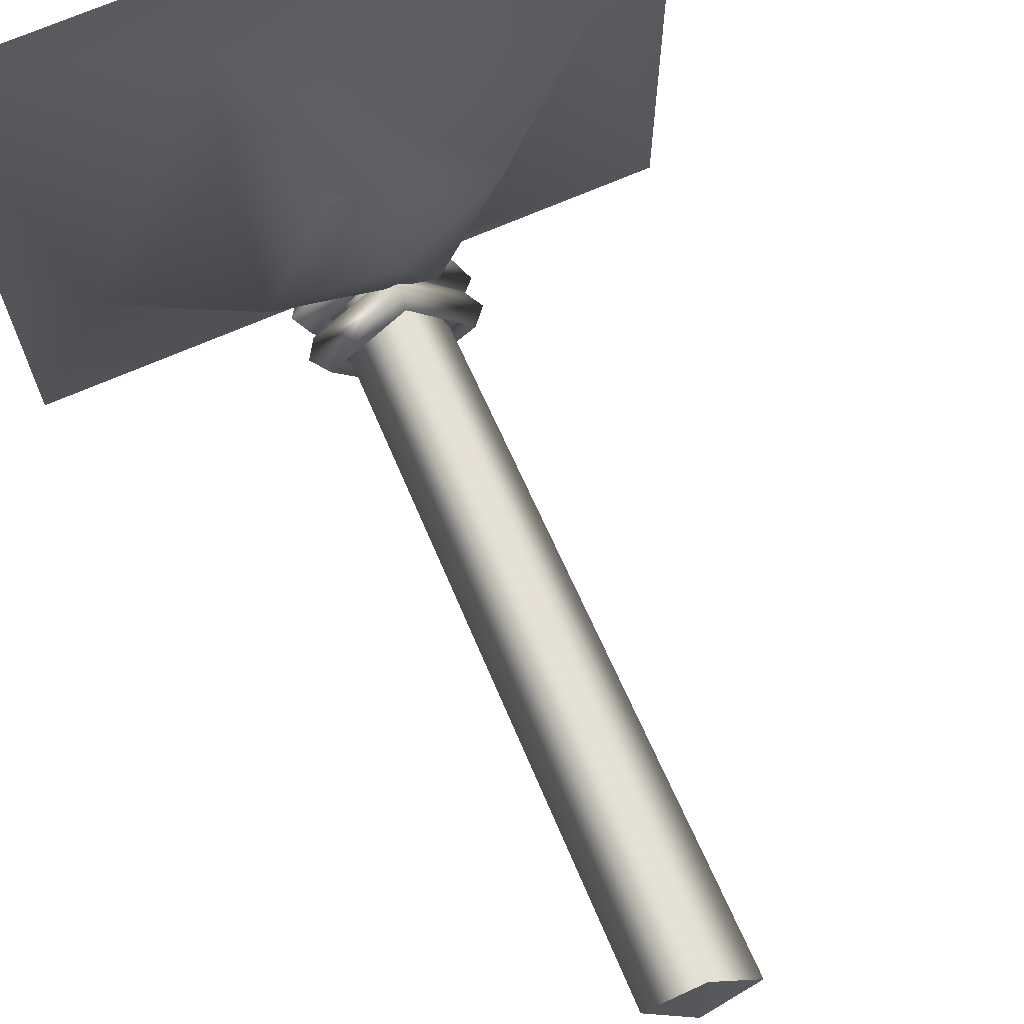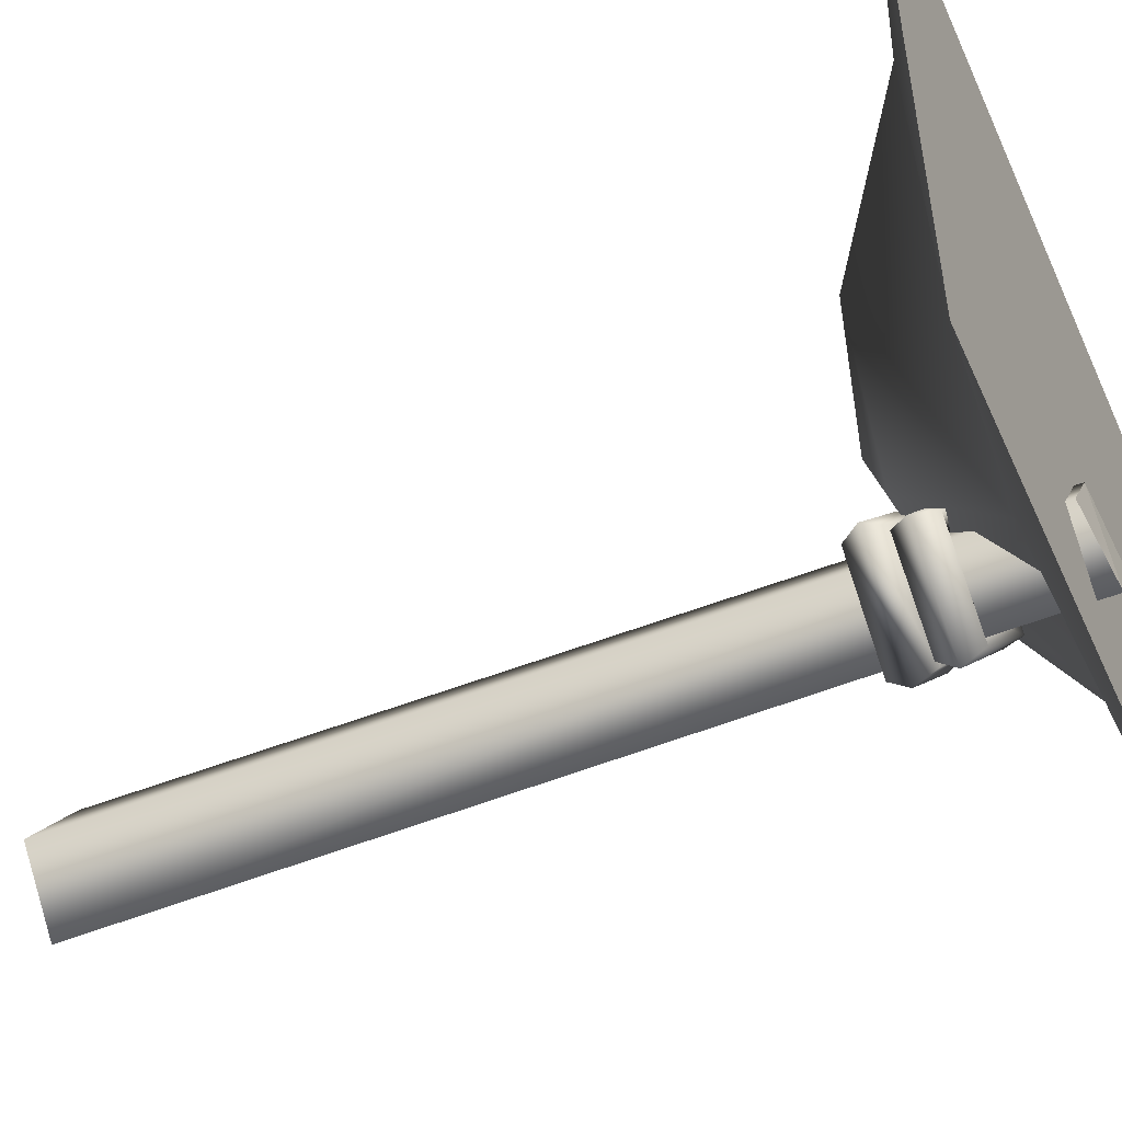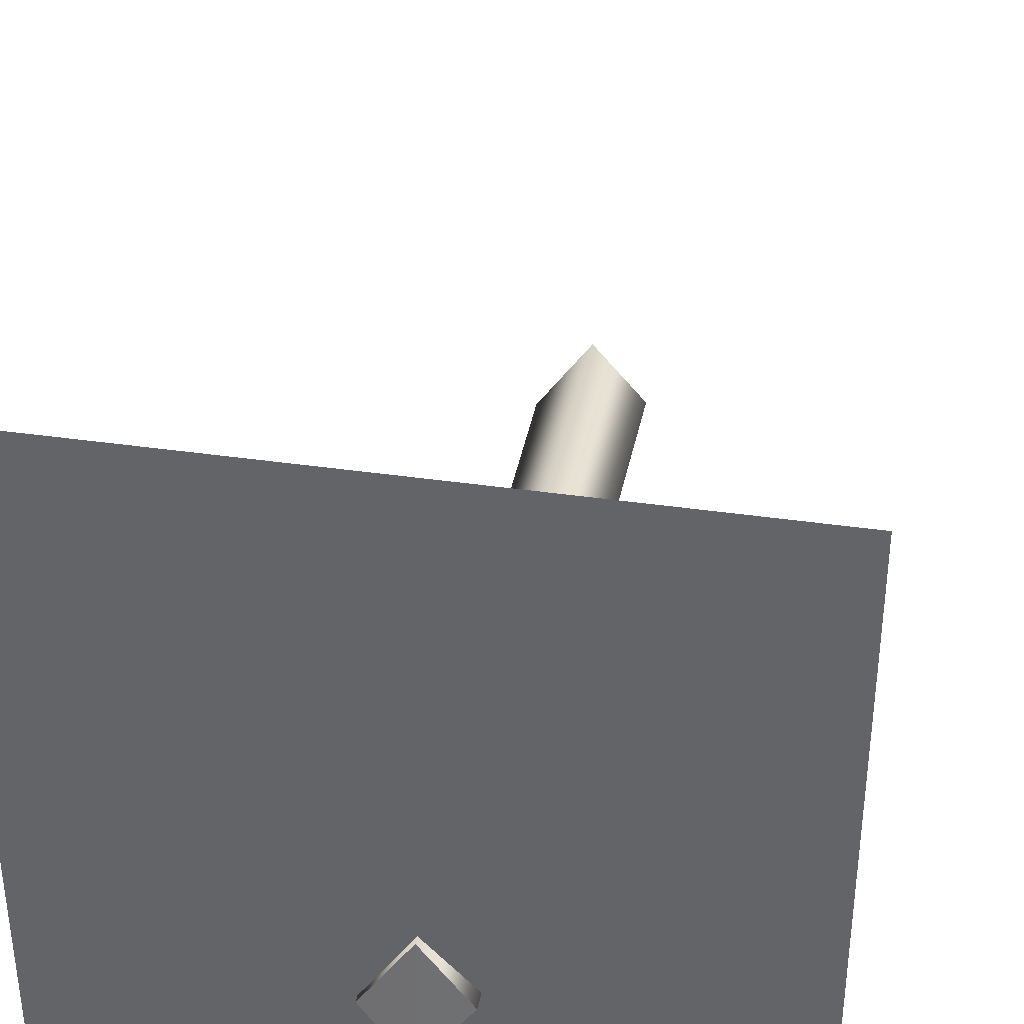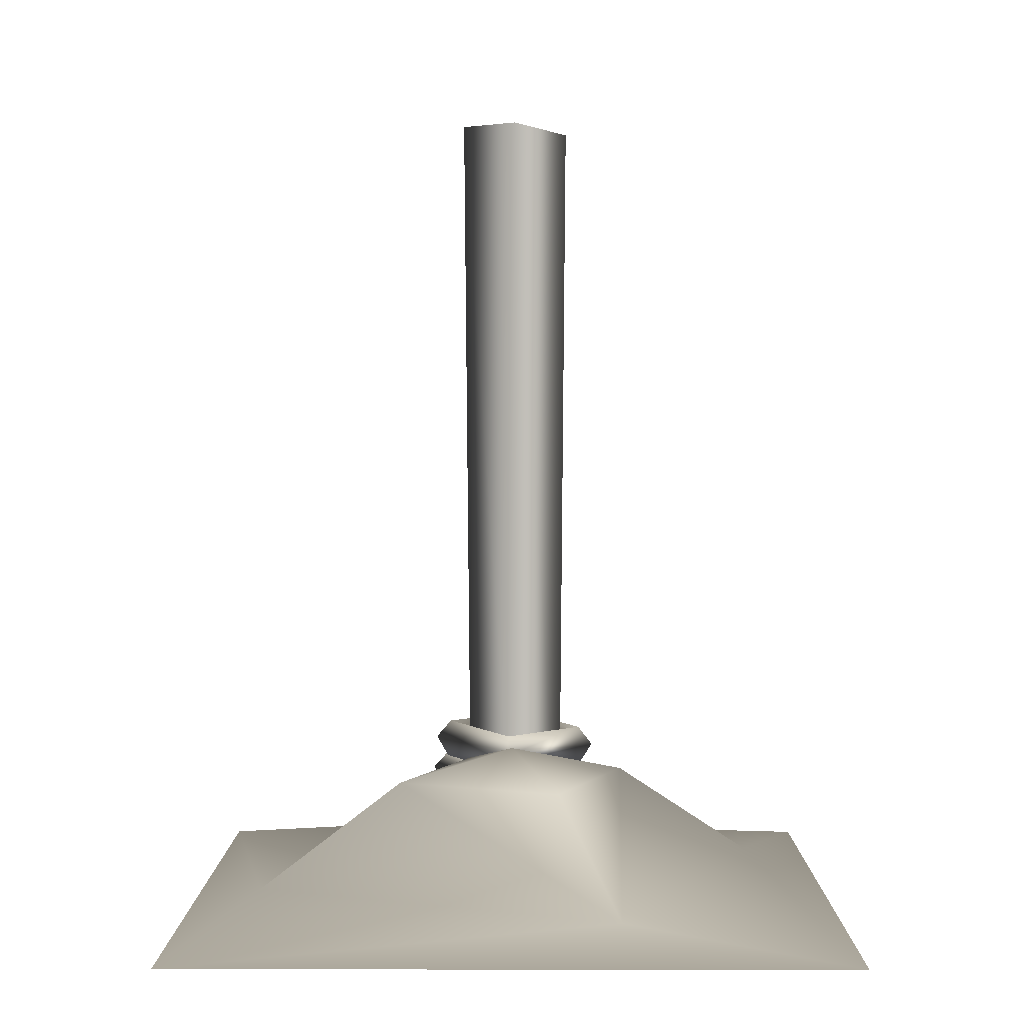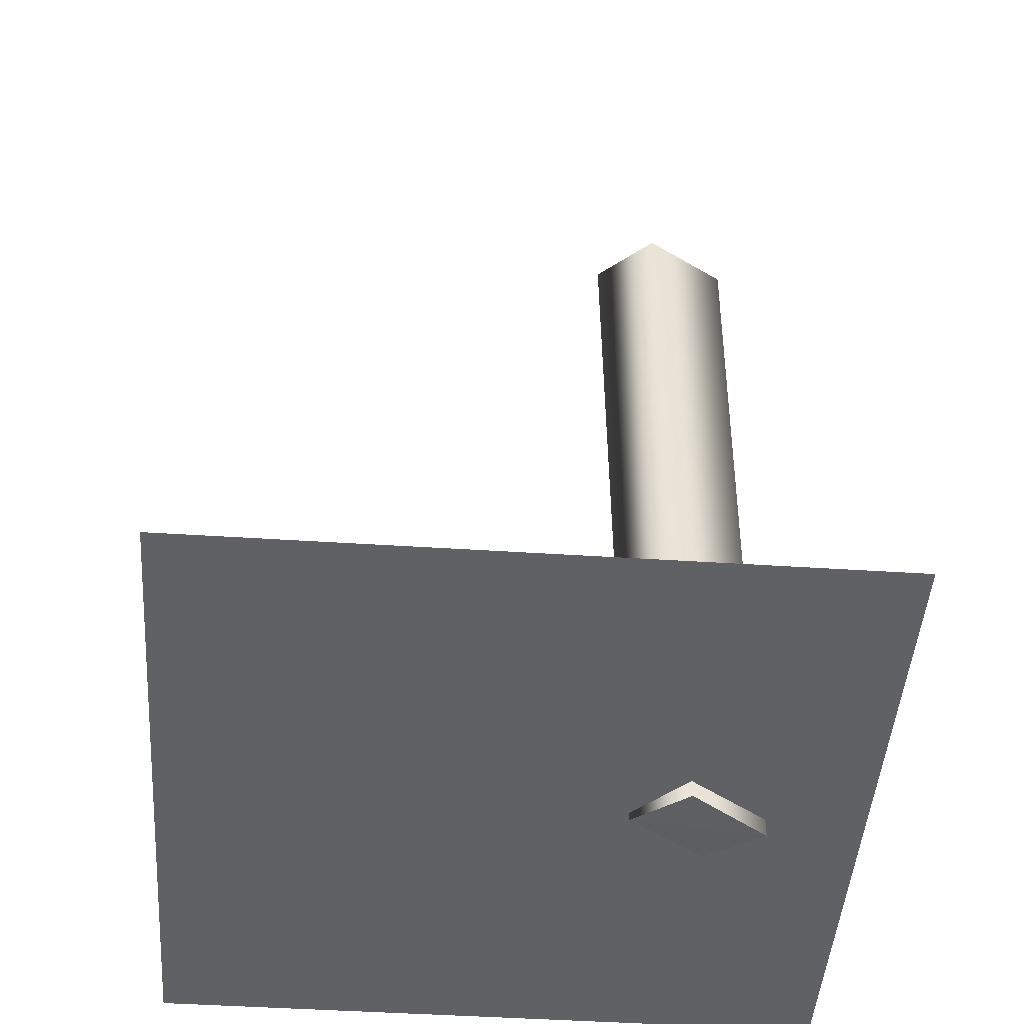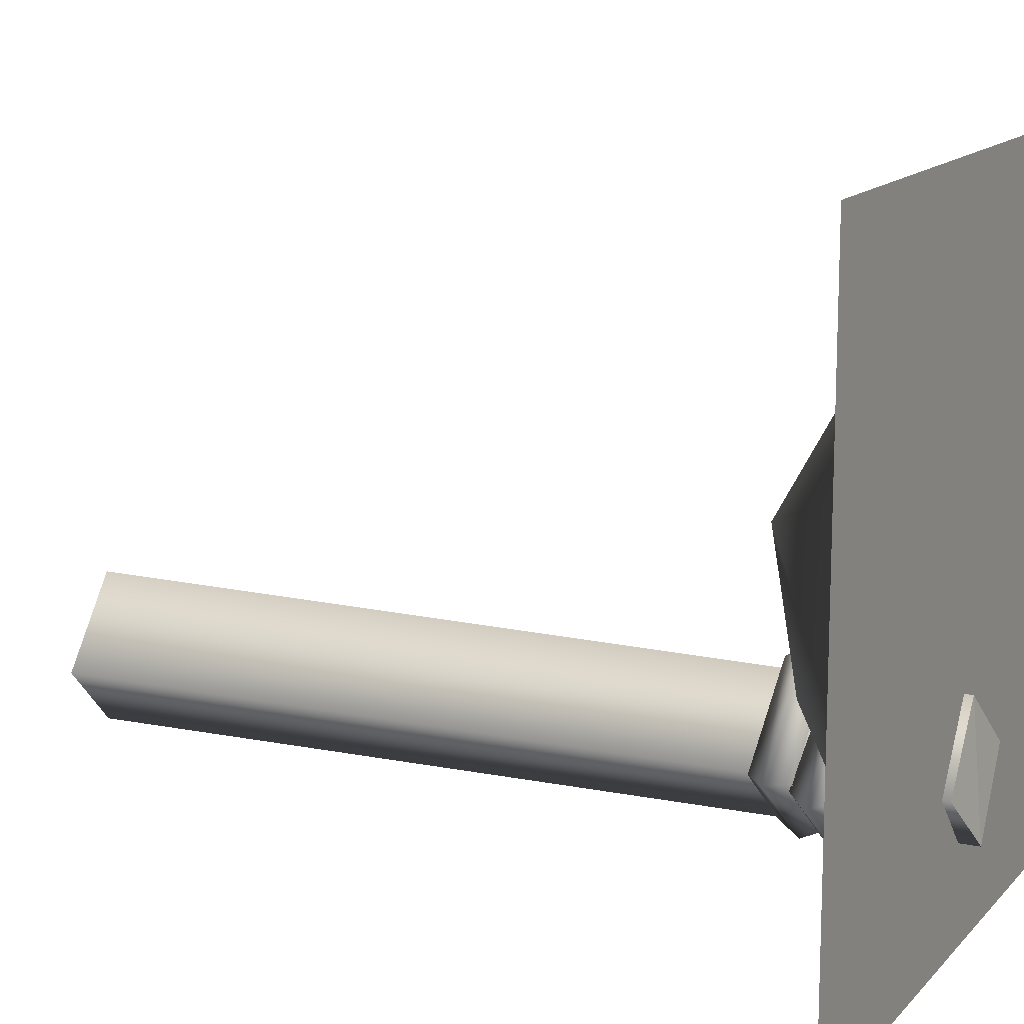
<metadata>
{"format":"obj","ext":"obj","renderer":"f3d","projection":"perspective","resolution":1024,"background":"white","views":[{"elev":69.4,"azim":156.4,"up":"+Z"},{"elev":-50.1,"azim":-66.1,"up":"+Z"},{"elev":37.1,"azim":10.7,"up":"+Z"},{"elev":3.1,"azim":0.3,"up":"+Y"},{"elev":-47.0,"azim":85.8,"up":"+Y"},{"elev":13.8,"azim":-64.2,"up":"+Z"}]}
</metadata>
<code>
o model_2096
v 0.499 0 -0.499
v -0.1603 0.03861 -0.385
v 0.385 0.03861 -0.1603
v -0.499 0 0.499
v 0.1603 0.03861 0.385
v -0.385 0.03861 0.1603
v 0.499 0 0.499
v -0.499 0 0.499
v -0.499 0 -0.499
v 0.499 0 -0.499
v -0.499 0 -0.499
v 0.499 0 0.499
v 0.07209 0.1876 0.1752
v 0 0.2313 1.141e-07
v -0.1752 0.1876 0.07209
v -0.07209 0.1876 -0.1752
v 0.1752 0.1876 -0.07209
v 0.00364 -0.01227 -0.1636
v 0.003655 1.241 -0.1539
v -0.08266 1.248 -0.2797
v -0.07144 -0.01125 -0.2768
v 0.07872 -0.02635 -0.2428
v 0.0889 1.23 -0.2415
v 0.00364 -0.02902 -0.356
v 0.003676 1.247 -0.3705
v 0.0889 1.23 -0.2415
v 0.07872 -0.02635 -0.2428
v -0.07144 -0.01125 -0.2768
v -0.08266 1.248 -0.2797
v 0.07872 -0.02635 -0.2428
v 0.00364 -0.01227 -0.1636
v 0.00364 -0.02902 -0.356
v -0.07144 -0.01125 -0.2768
v 0.00364 -0.02902 -0.356
v 0.00364 -0.01227 -0.1636
v 0.003655 1.241 -0.1539
v 0.0889 1.23 -0.2415
v 0.003676 1.247 -0.3705
v 0.003655 1.241 -0.1539
v 0.003676 1.247 -0.3705
v -0.08266 1.248 -0.2797
v 0.07132 0.2003 -0.2524
v 0.1118 0.2293 -0.2476
v 0.01222 0.2377 -0.3666
v 0.008305 0.2063 -0.3329
v 0.01222 0.2377 -0.3666
v -0.106 0.2368 -0.2689
v -0.06652 0.2056 -0.2658
v 0.008305 0.2063 -0.3329
v -0.006416 0.2283 -0.1423
v -0.003506 0.1997 -0.1778
v -0.006416 0.2283 -0.1423
v -0.003506 0.1997 -0.1778
v 0.1342 0.2 -0.2463
v 0.01361 0.2105 -0.3874
v 0.01361 0.2105 -0.3874
v -0.1295 0.2093 -0.2721
v -0.008965 0.1988 -0.1234
v -0.008965 0.1988 -0.1234
v 0.01156 0.1778 -0.3719
v 0.1148 0.1691 -0.249
v 0.07132 0.2003 -0.2524
v 0.008305 0.2063 -0.3329
v -0.111 0.1768 -0.2711
v 0.01156 0.1778 -0.3719
v 0.008305 0.2063 -0.3329
v -0.06652 0.2056 -0.2658
v -0.007768 0.1681 -0.1406
v -0.003506 0.1997 -0.1778
v -0.007768 0.1681 -0.1406
v -0.003506 0.1997 -0.1778
v 0.002412 0.1368 -0.1912
v 0.005133 0.1644 -0.1404
v 0.1141 0.1635 -0.2474
v 0.06225 0.1367 -0.2515
v 0.1141 0.1635 -0.2474
v 0.0008766 0.1793 -0.3725
v -0.000235 0.147 -0.3323
v 0.06225 0.1367 -0.2515
v -0.1123 0.1803 -0.2799
v -0.07136 0.1472 -0.2794
v -0.1123 0.1803 -0.2799
v -0.07136 0.1472 -0.2794
v 0.003837 0.1344 -0.1179
v 0.1332 0.1334 -0.2374
v 0.1332 0.1334 -0.2374
v -0.001296 0.1528 -0.3978
v -0.1349 0.1537 -0.2928
v -0.1349 0.1537 -0.2928
v 0.06225 0.1367 -0.2515
v 0.1139 0.1032 -0.2481
v 0.001382 0.1043 -0.1388
v 0.002412 0.1368 -0.1912
v -0.003038 0.1196 -0.3794
v 0.1139 0.1032 -0.2481
v 0.06225 0.1367 -0.2515
v -0.000235 0.147 -0.3323
v -0.1198 0.1207 -0.2846
v -0.07136 0.1472 -0.2794
v -0.1198 0.1207 -0.2846
v -0.07136 0.1472 -0.2794
g surface_000
f 7 9 10
f 7 8 9
f 1 11 2
f 11 6 2
f 2 6 15
f 2 15 16
f 3 2 16
f 1 2 3
f 12 1 3
f 12 3 5
f 12 5 4
f 11 4 6
f 4 5 6
f 5 15 6
f 5 13 15
f 13 14 15
f 15 14 16
f 17 16 14
f 3 16 17
f 5 3 17
f 5 17 13
f 17 14 13
f 39 40 41
f 36 37 38
f 33 34 35
f 30 31 32
f 28 29 25
f 28 25 24
f 24 25 26
f 24 26 27
f 22 23 19
f 22 19 18
f 18 19 20
f 18 20 21
f 62 70 71
f 62 61 70
f 59 70 61
f 59 61 54
f 59 54 43
f 59 43 52
f 52 43 42
f 52 42 53
f 60 61 62
f 55 61 60
f 55 54 61
f 44 54 55
f 44 43 54
f 42 43 44
f 42 44 45
f 60 62 63
f 46 48 49
f 46 47 48
f 51 48 47
f 51 47 50
f 50 47 57
f 50 57 58
f 58 57 64
f 58 64 68
f 47 46 56
f 47 56 57
f 57 56 65
f 57 65 64
f 64 65 66
f 64 66 67
f 69 64 67
f 69 68 64
f 98 97 99
f 98 94 97
f 94 96 97
f 94 95 96
f 87 95 94
f 87 86 95
f 77 86 87
f 77 76 86
f 88 94 98
f 88 87 94
f 80 87 88
f 80 77 87
f 77 80 81
f 77 81 78
f 76 77 78
f 76 78 79
f 82 72 83
f 82 73 72
f 72 73 74
f 72 74 75
f 73 82 89
f 73 89 84
f 84 74 73
f 84 85 74
f 92 85 84
f 92 91 85
f 90 91 92
f 90 92 93
f 92 101 93
f 84 89 100
f 84 100 92
f 92 100 101

</code>
